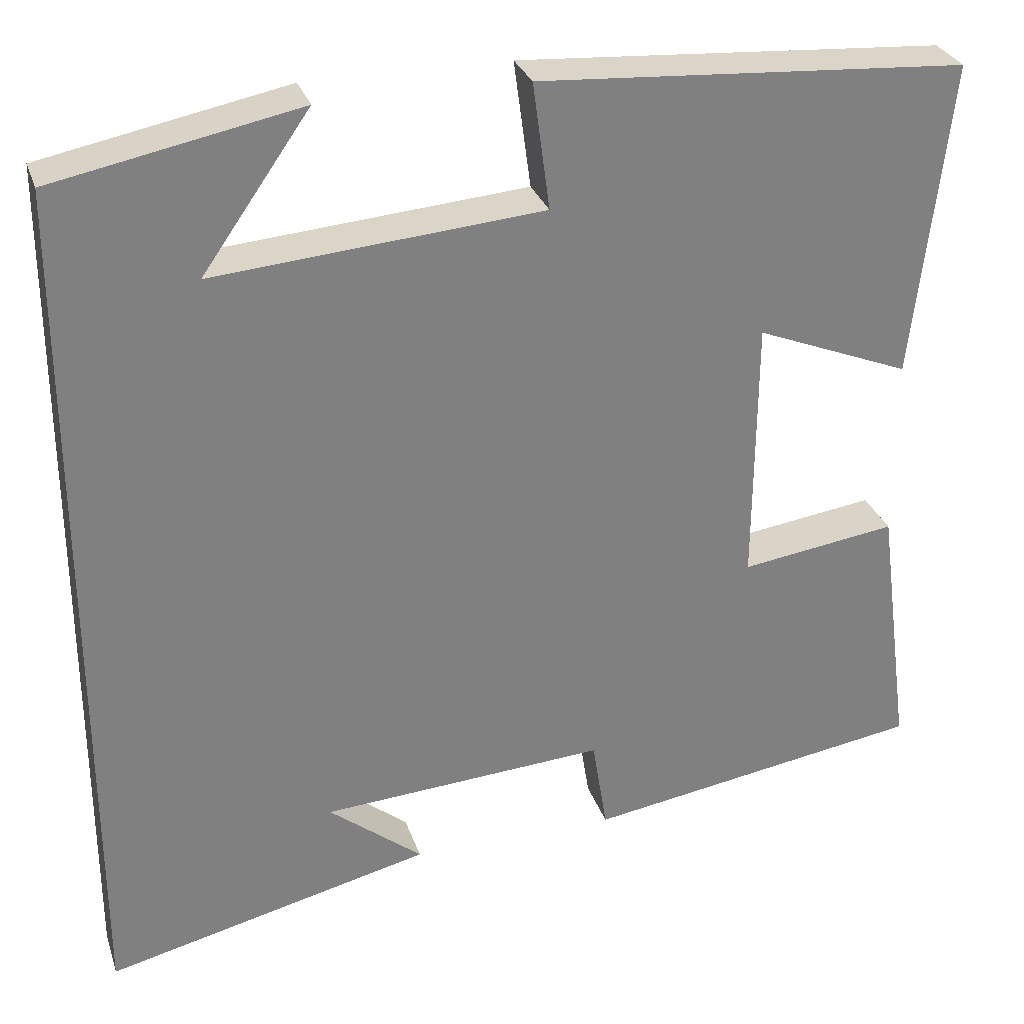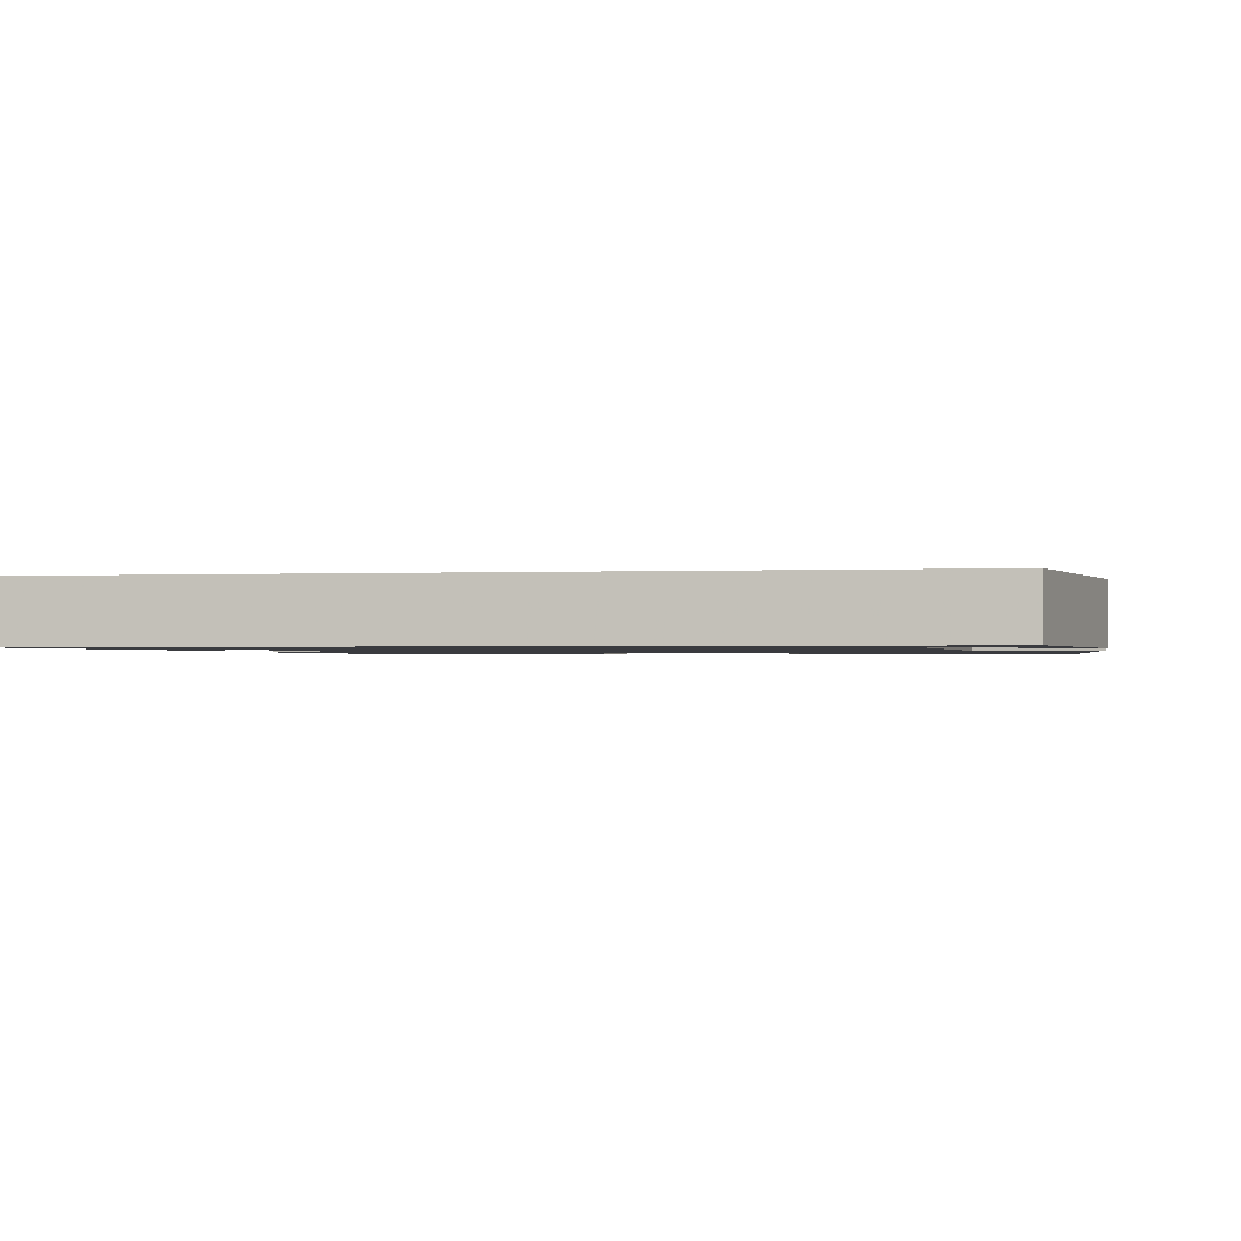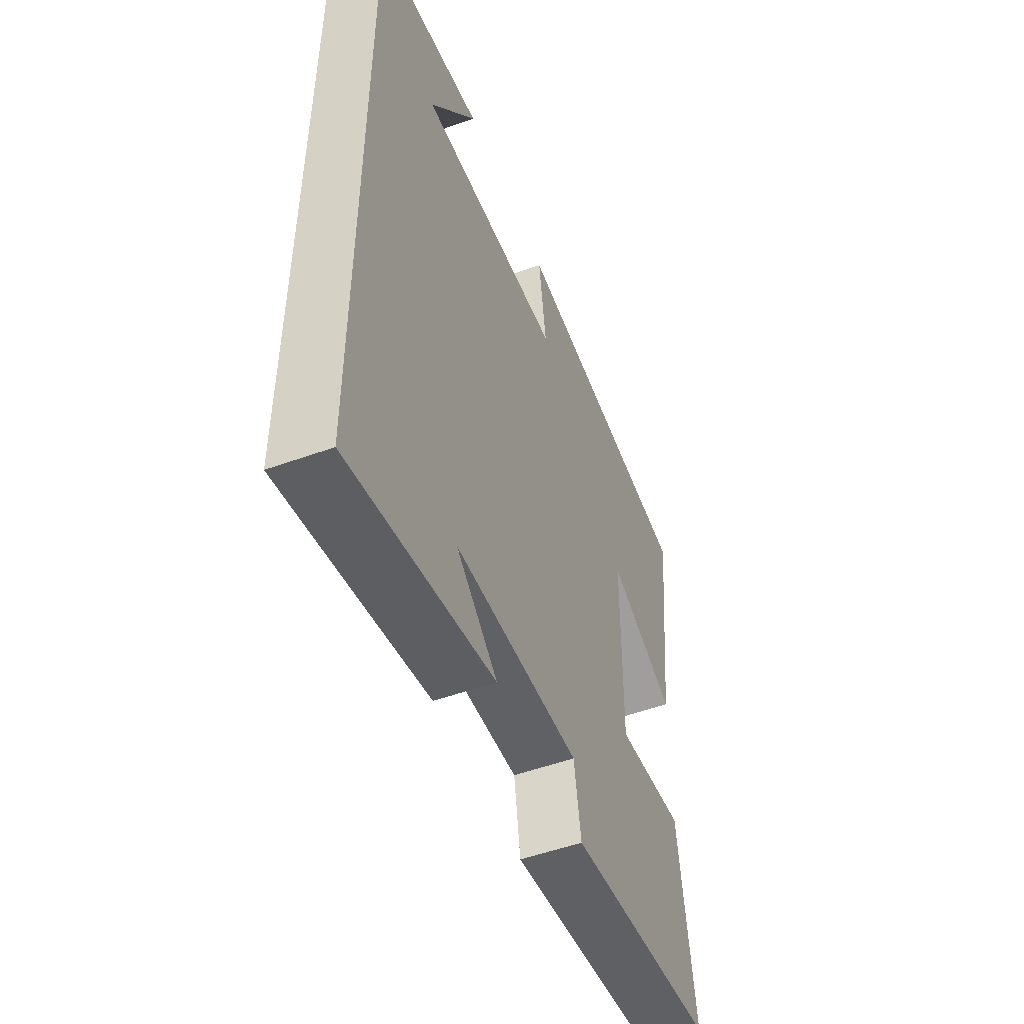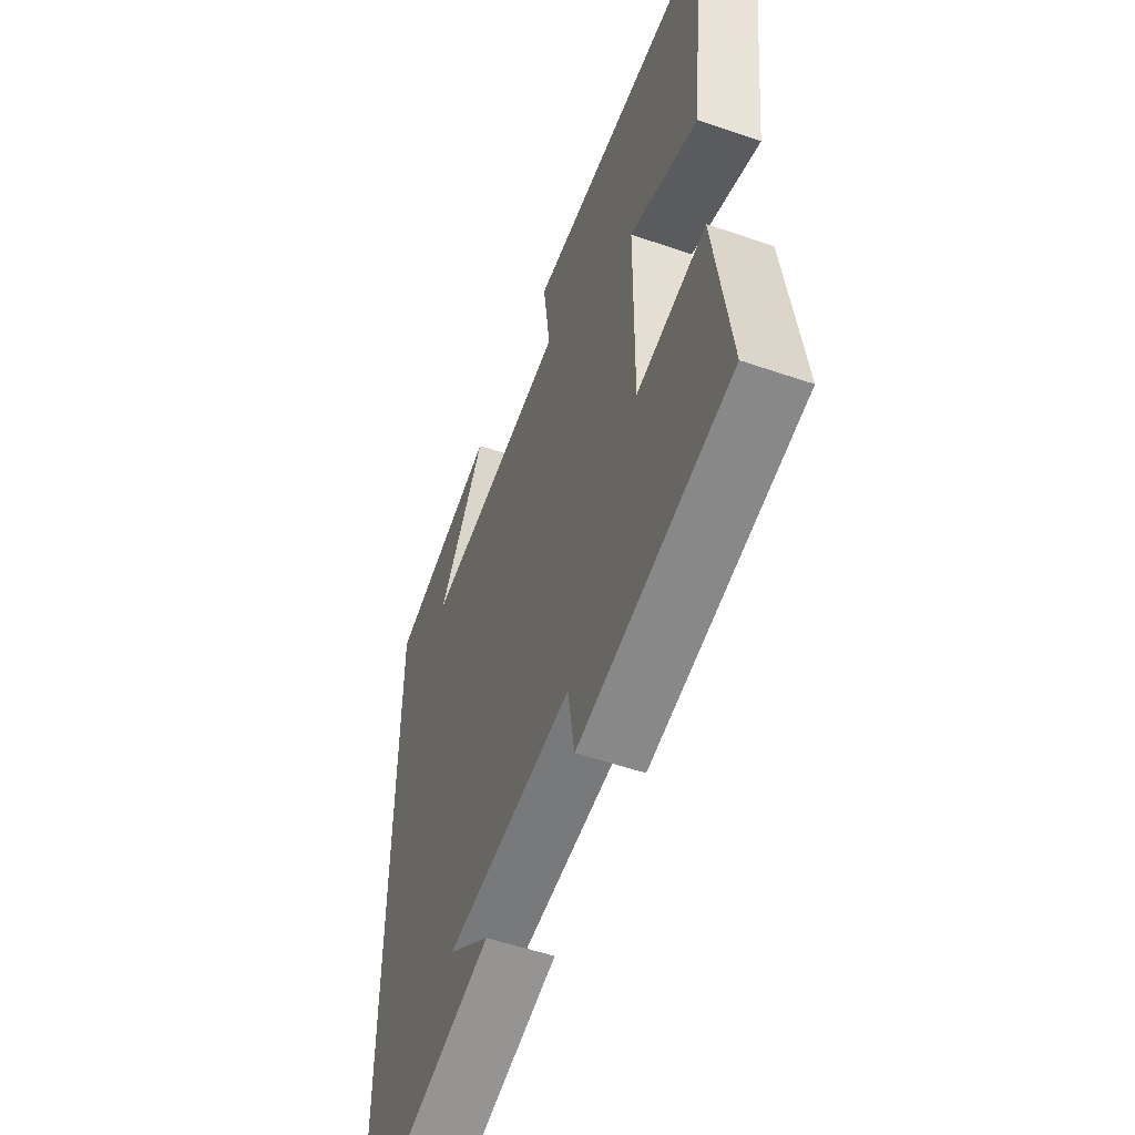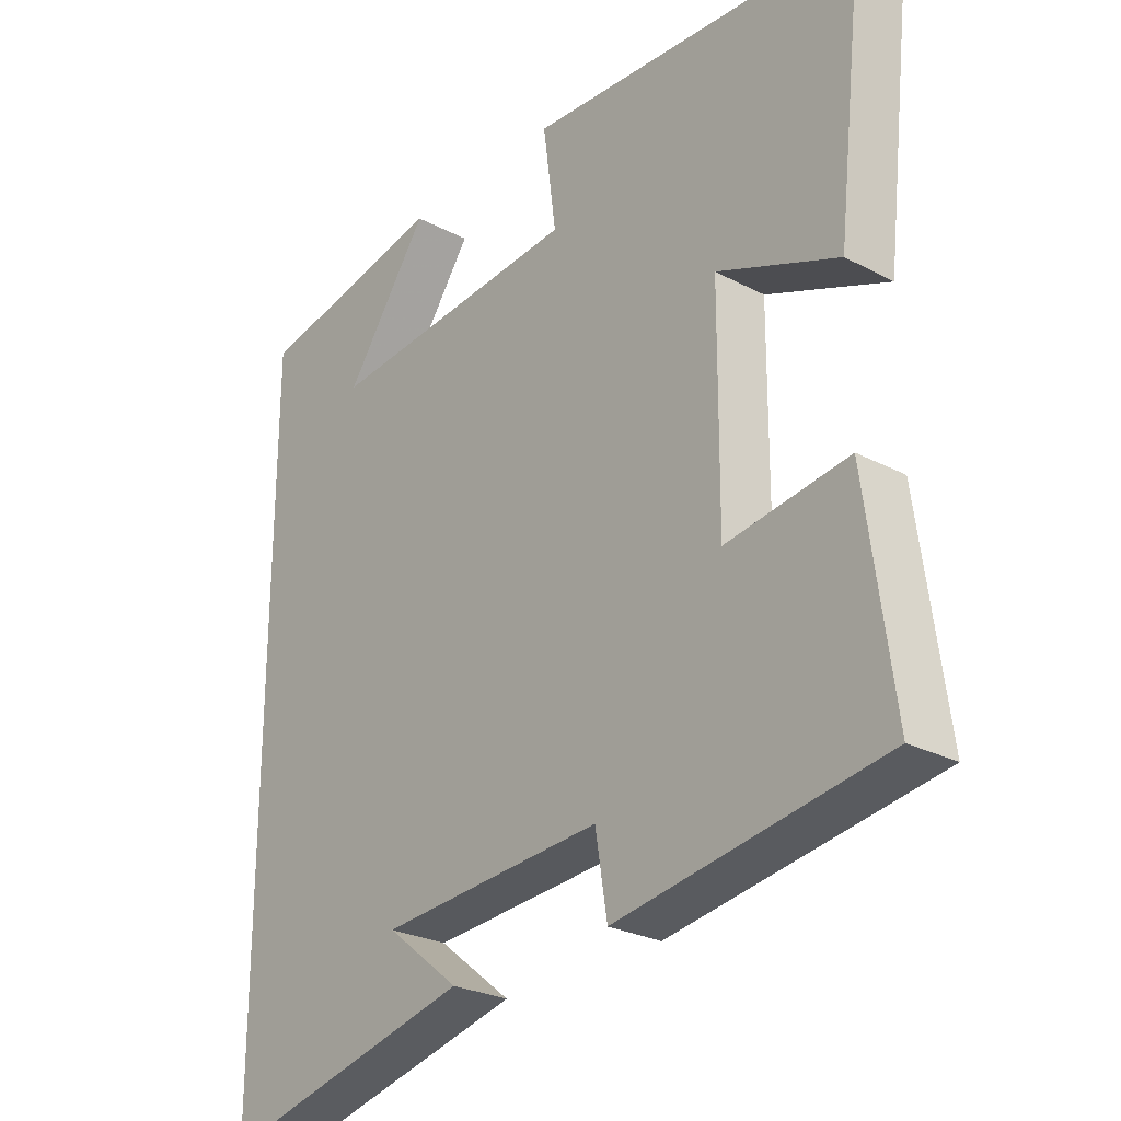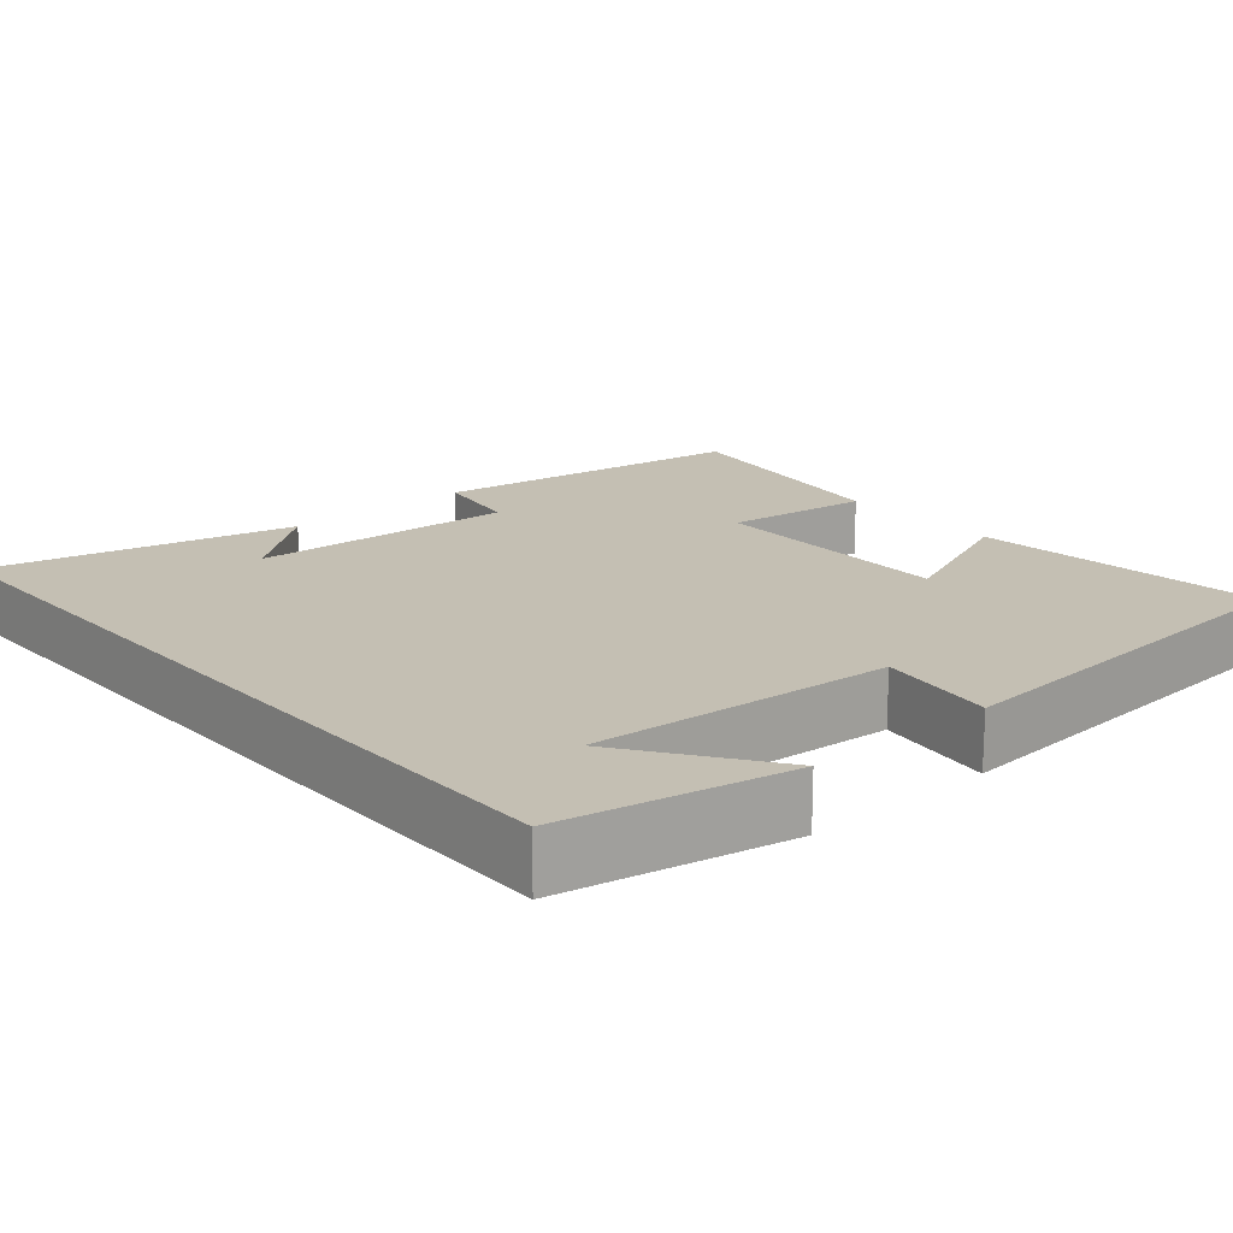
<metadata>
{"format":"obj","ext":"obj","renderer":"f3d","projection":"perspective","resolution":1024,"background":"white","views":[{"elev":29.7,"azim":-17.0,"up":"+Z"},{"elev":-1.2,"azim":-79.4,"up":"+Y"},{"elev":-52.1,"azim":-68.7,"up":"+Z"},{"elev":-54.1,"azim":69.9,"up":"+Z"},{"elev":-26.5,"azim":50.5,"up":"+Z"},{"elev":17.9,"azim":-40.9,"up":"+Y"}]}
</metadata>
<code>
v -0.5 0.07 -0.593
v -0.5 0.07 0.442
v -0.208 0.07 0.5
v -0.336 0.07 0.318
v 0.054 0.07 0.35
v 0.034 0.07 0.5
v 0.543 0.07 0.466
v 0.5 0.07 0.09
v 0.316 0.07 0.164
v 0.314 0.07 -0.154
v 0.5 0.07 -0.128
v 0.541 0.07 -0.437
v 0.136 0.07 -0.5
v 0.118 0.07 -0.388
v -0.222 0.07 -0.41
v -0.11 0.07 -0.5
v -0.5 0 -0.593
v -0.5 0 0.442
v -0.208 0 0.5
v -0.336 0 0.318
v 0.054 0 0.35
v 0.034 0 0.5
v 0.543 0 0.466
v 0.5 0 0.09
v 0.316 0 0.164
v 0.314 0 -0.154
v 0.5 0 -0.128
v 0.541 0 -0.437
v 0.136 0 -0.5
v 0.118 0 -0.388
v -0.222 0 -0.41
v -0.11 0 -0.5
f 15 16 1
f 11 12 13 14
f 10 11 14 15
f 9 10 15
f 6 7 8 9
f 5 6 9
f 4 5 9 15
f 2 3 4
f 1 2 4 15
f 17 32 31
f 30 29 28 27
f 31 30 27 26
f 31 26 25
f 25 24 23 22
f 25 22 21
f 31 25 21 20
f 20 19 18
f 31 20 18 17
f 1 17 18 2
f 2 18 19 3
f 3 19 20 4
f 4 20 21 5
f 5 21 22 6
f 6 22 23 7
f 7 23 24 8
f 8 24 25 9
f 9 25 26 10
f 10 26 27 11
f 11 27 28 12
f 12 28 29 13
f 13 29 30 14
f 14 30 31 15
f 15 31 32 16
f 16 32 17 1

</code>
